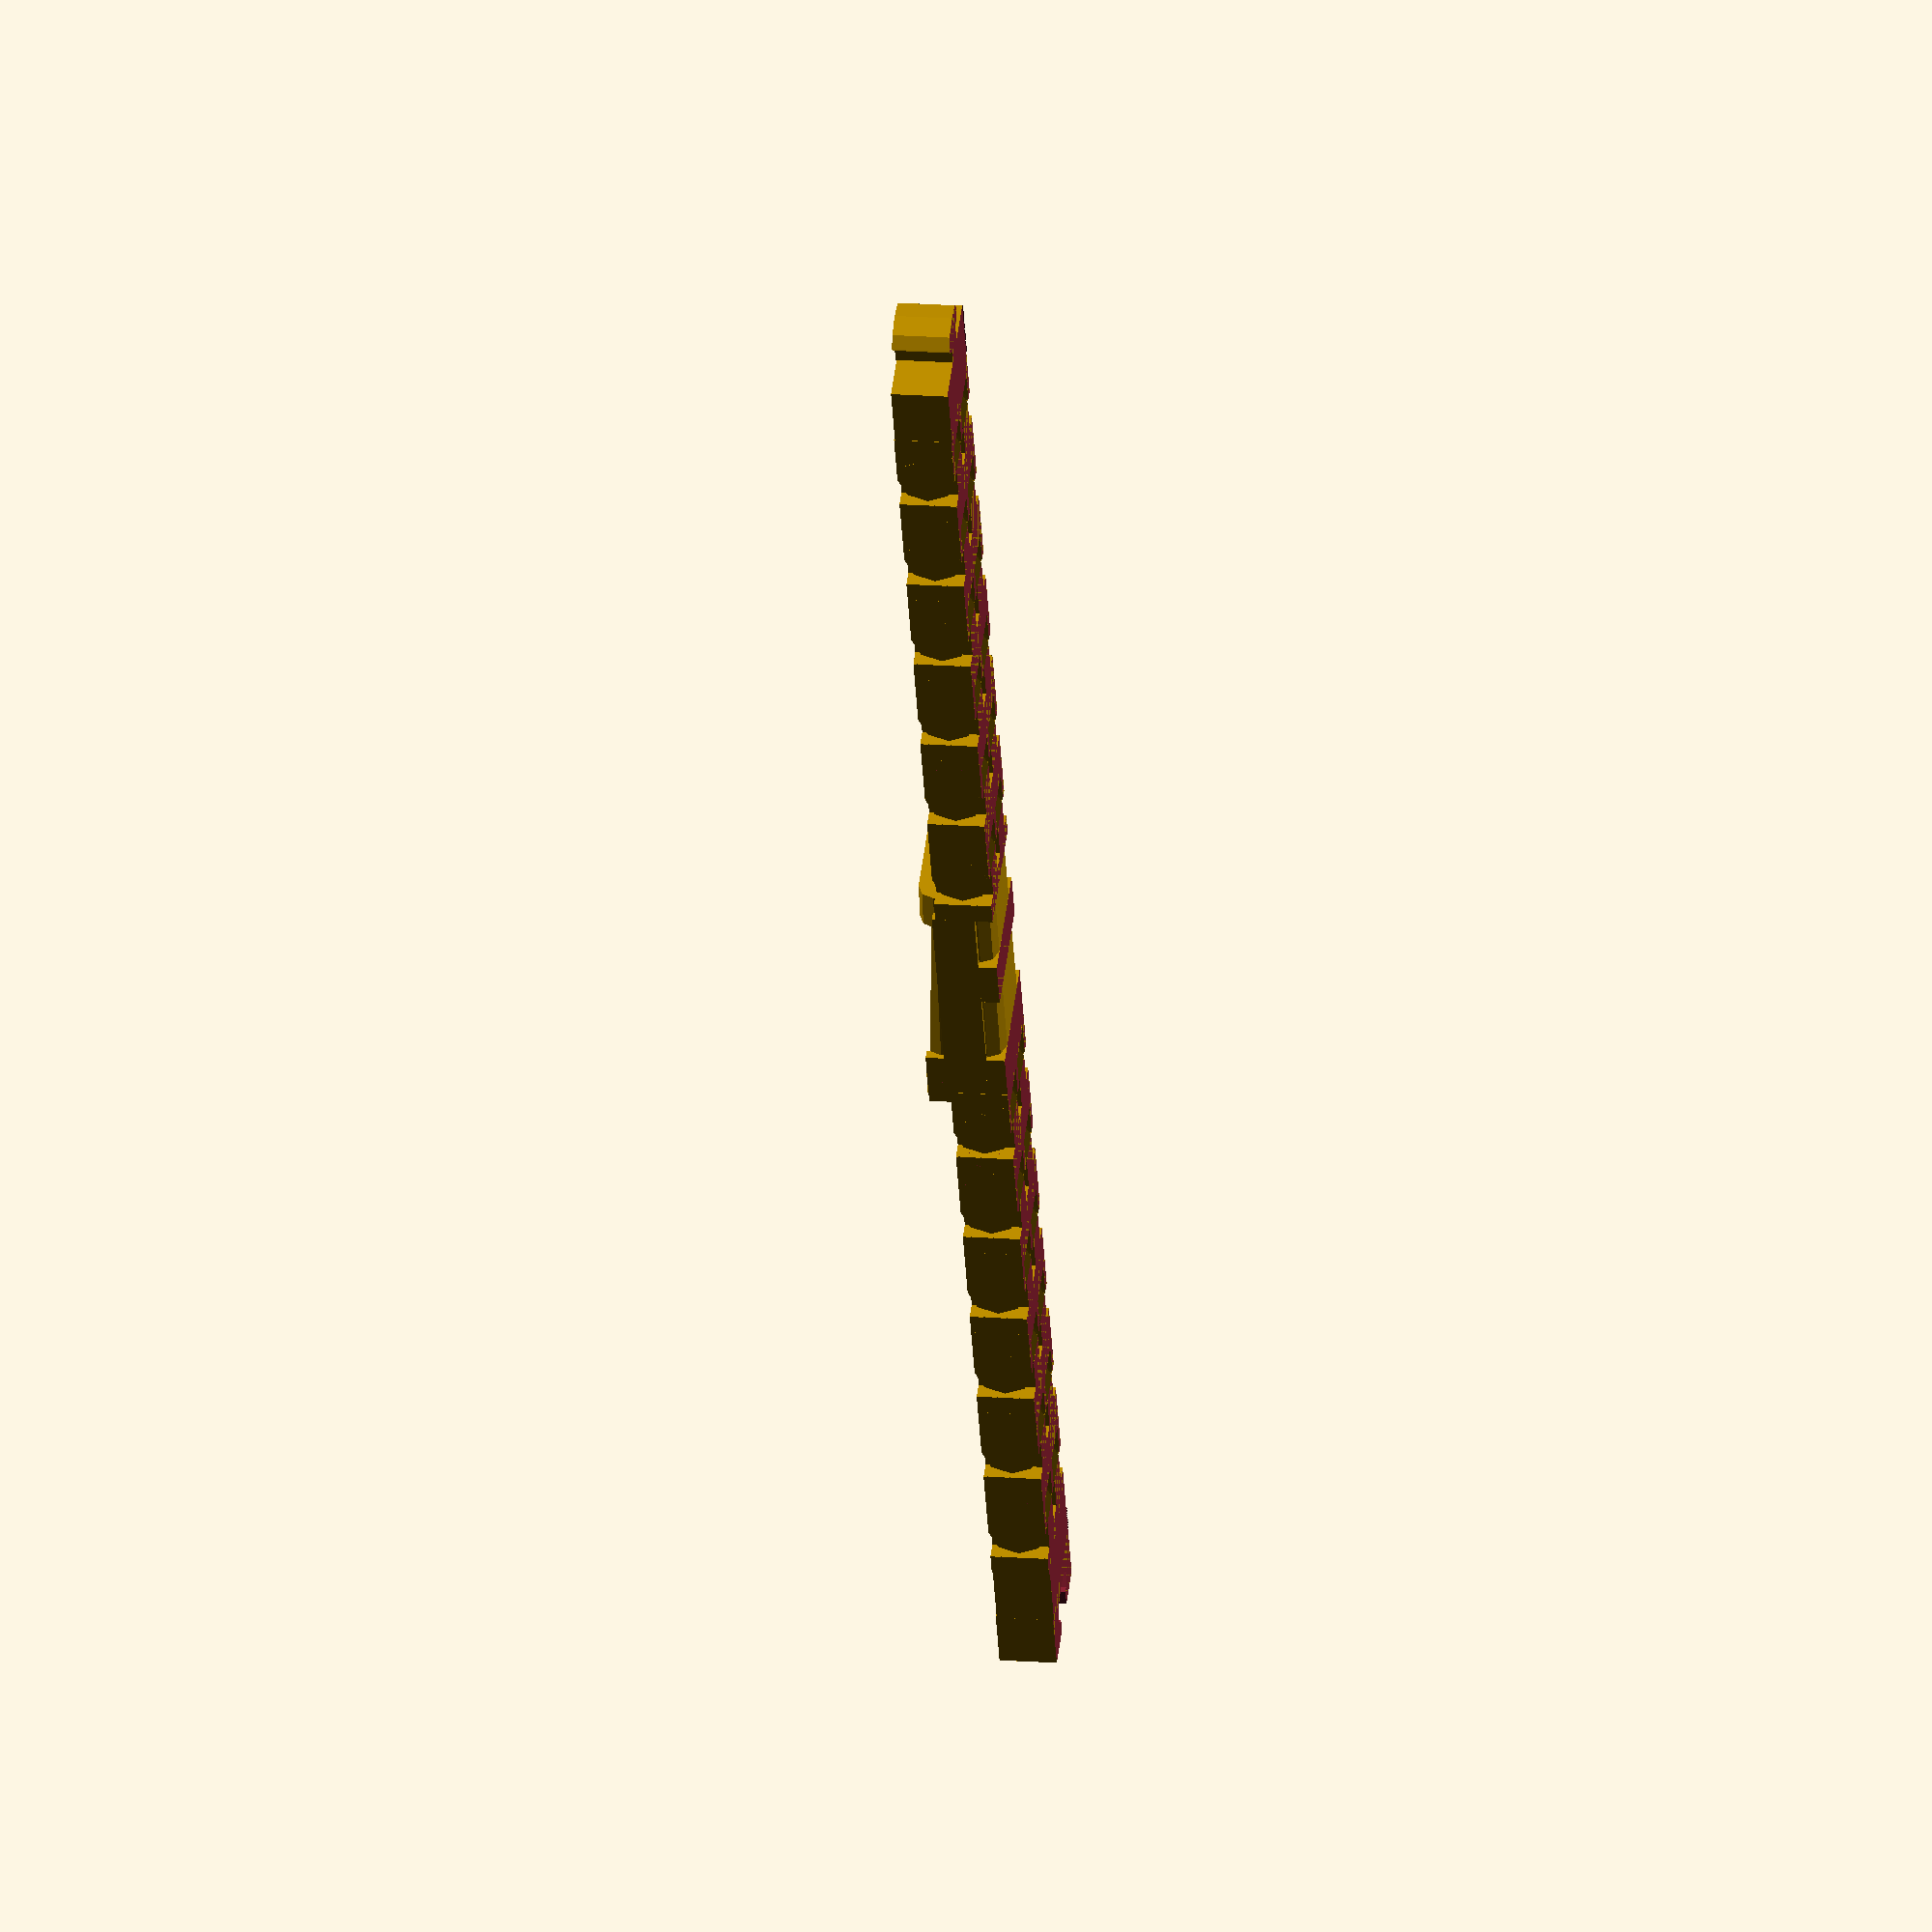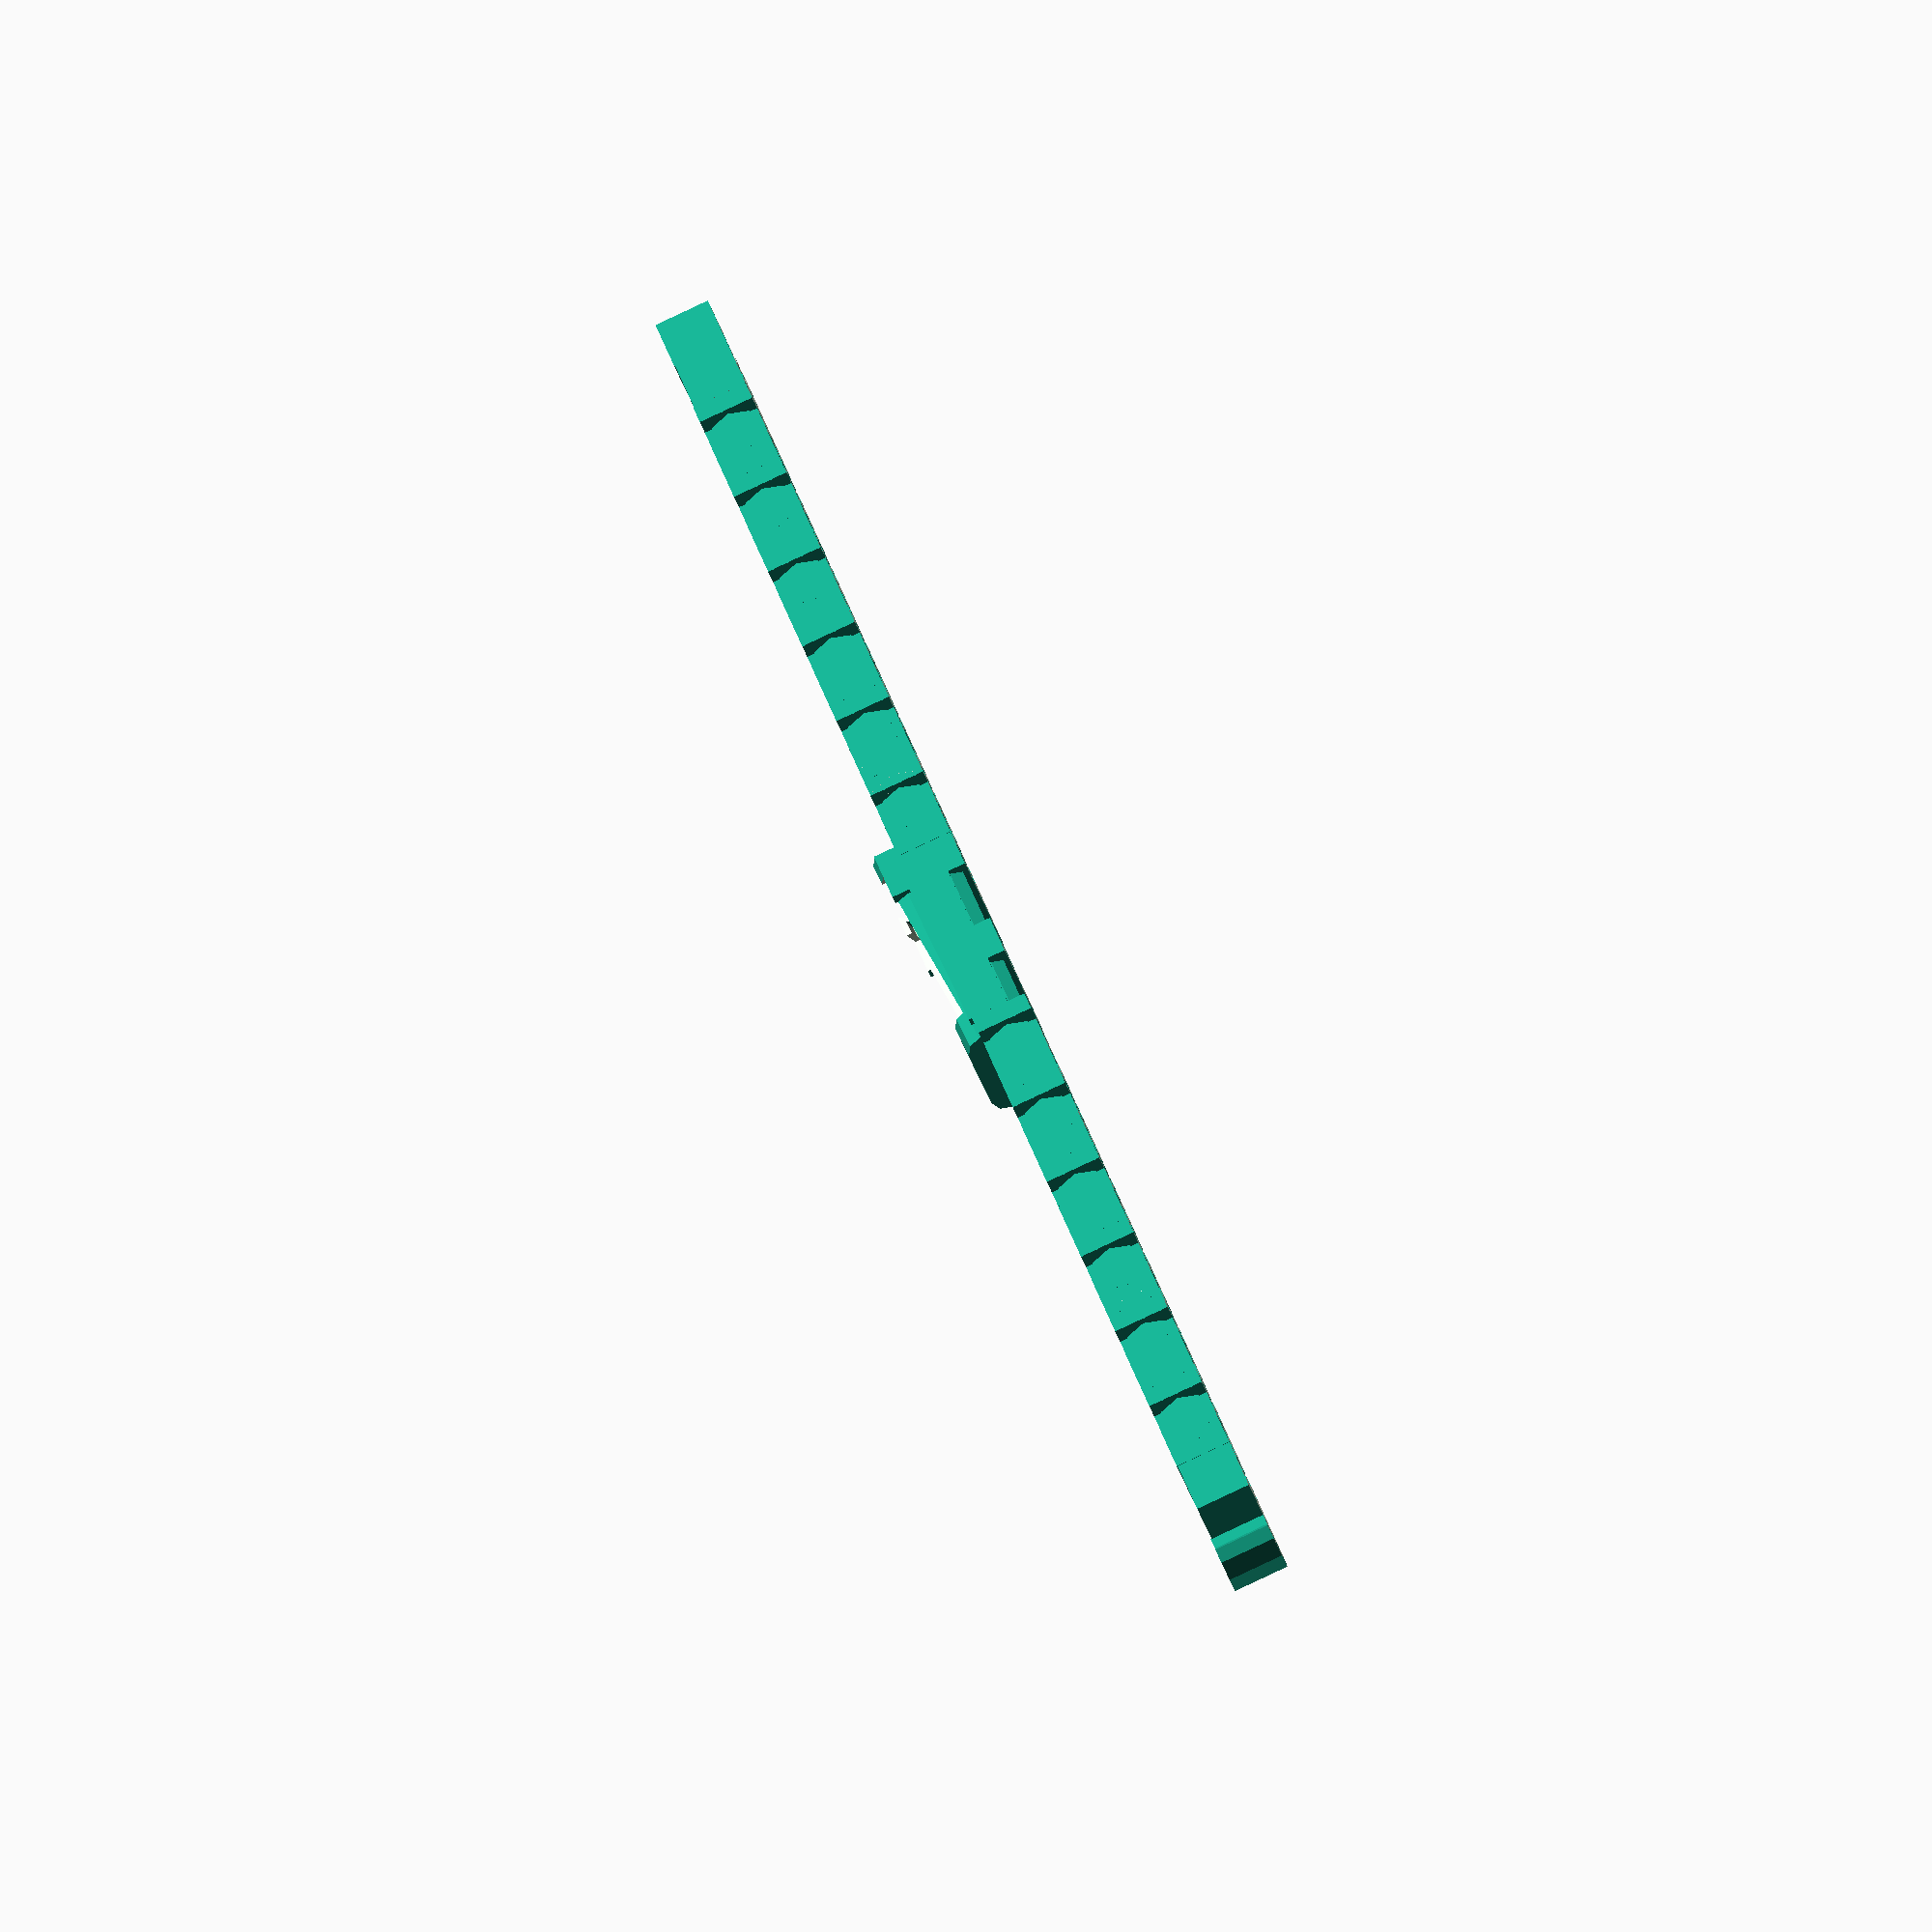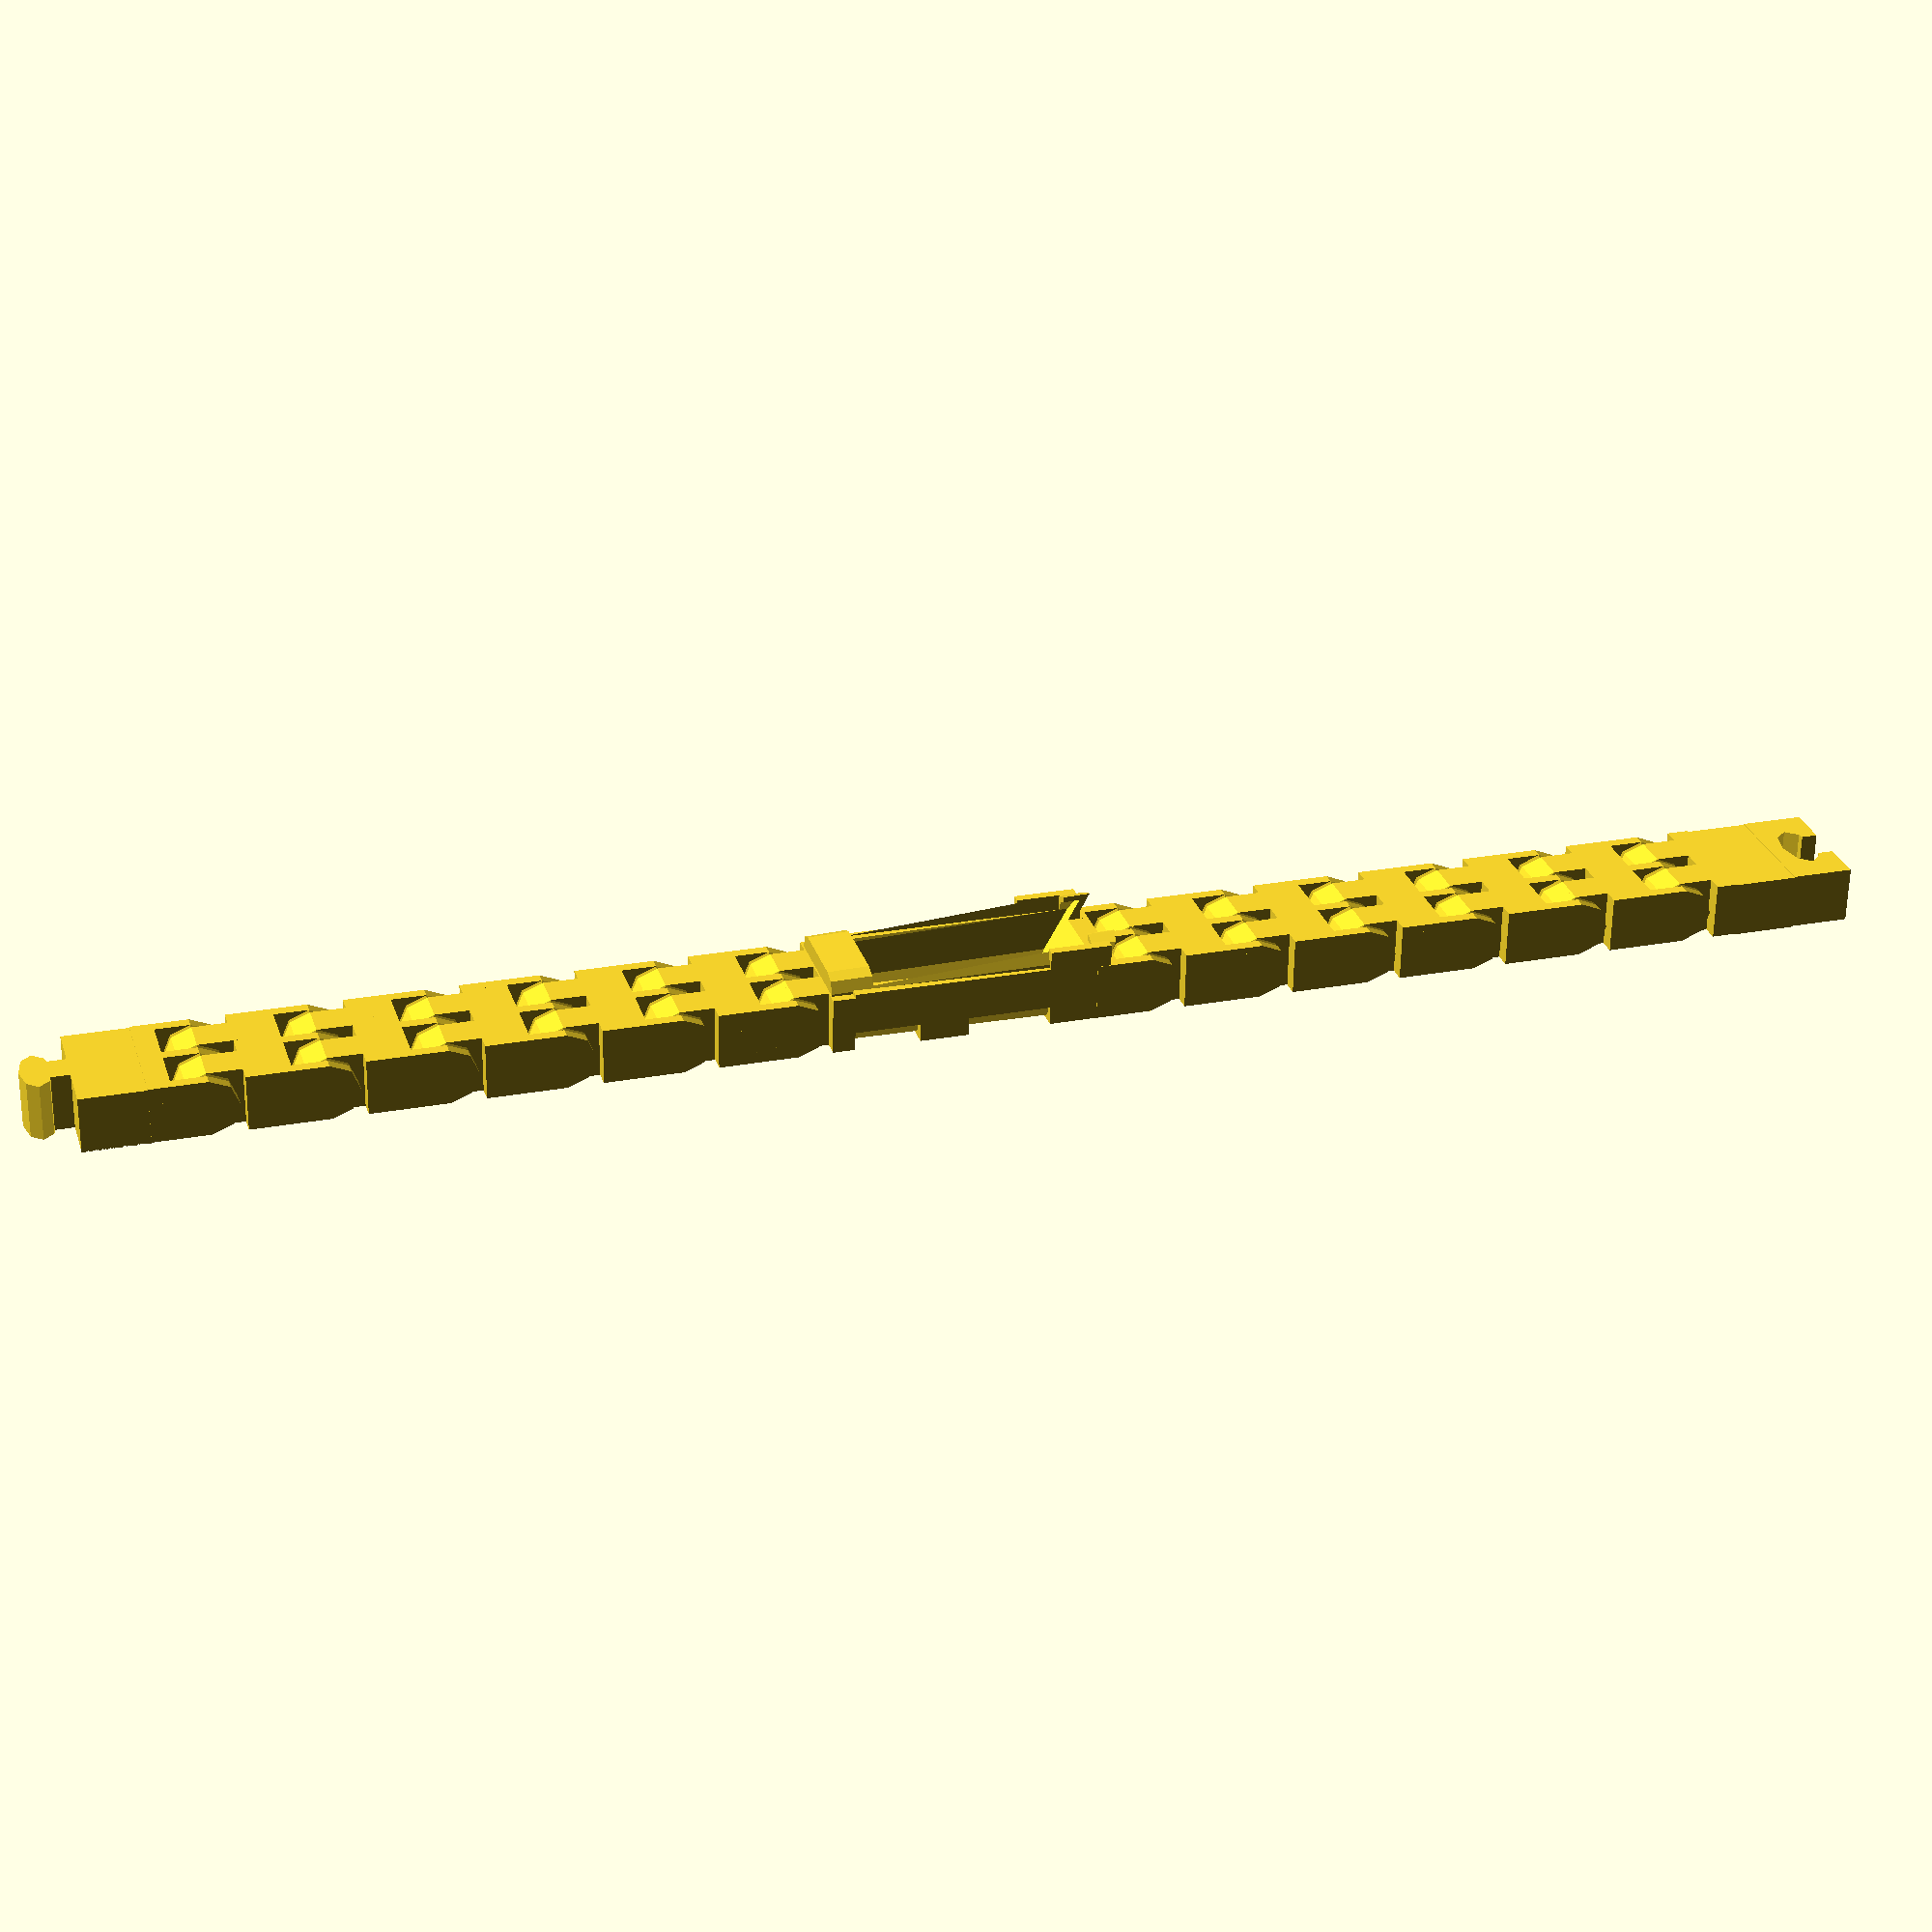
<openscad>
// Replacement band for Fitbit Flex.
//
// http://www.thingiverse.com/thing:205148
//
// (c) 2013, Laird Popkin.

/* [Settings] */

// Measurement around wrist (mm).
wristLength = 200;
// Length of links
linkLen = 14; // [11:Tight, 12:Tight-ish, 13:Loose-ish, 14:Loose]

/* [Hidden] */
crossSection = 0;
linkHeight=7;
pi=3.14159; // I could go on...
wristLen = wristLength + linkHeight*3.14159; // add 10 mm to allow for thickness
in=24.5;
len = 1.4*in;
width=8.5/16*in;
height=3/8*in;
echo(len,width,height);
r=2;
xoff=width/2-r;
yoff=height/2-r;
thick=.5;

flexScale=1.12;
flexLScale=1.05;

blockH=10;
angle=30; // angle of face
zoff = sin(30)*5;

outerWidth=width+4.6*thick;
outerLen = len-4;
outerHeight = height+thick;

hinge_dia = outerHeight * 1000;

hingeXscale = .8;
hingeXoff=0.7;

echo("wrist band length ",wristLen);


flexAngle = 89.2;

numLinks = floor((wristLen-outerLen-outerWidth/2)/(linkLen*2));
linksLen = numLinks*linkLen;
echo("links ",numLinks," length ",linksLen);

gap = 0.4;

echo("size ",outerWidth,outerLen,outerHeight);

$fn=8;

module flex() {
	translate([0,0,-1]) difference() {
		translate([0,0,-zoff]) linear_extrude(scale=0.9,height=len) {
			square([width-2*r,height],center=true);
			square([width,height-2*r],center=true);

			translate([-xoff,-yoff,0]) circle(r=r);
			translate([-xoff,yoff,0]) circle(r=r);
			translate([xoff,-yoff,0]) circle(r=r);
			translate([xoff,yoff,0]) circle(r=r);
			}
		translate([0,0,-zoff]) rotate([30,0,0]) cube([2*width,2*height,5],center=true);
		}
	}

module male() {
	scale([1,1/2,1]) {
		translate([-outerWidth/8,0,0]) cube([outerWidth/4,outerWidth/2,linkHeight]);
		cylinder(r=outerWidth/4, h=linkHeight);
		}
	}

module female() {
	scale([1,1/2,1]) difference() {
		translate([-outerWidth/2,-outerWidth/2-gap,0]) cube([outerWidth,outerWidth,linkHeight]);
		translate([-outerWidth/8-gap,0,-1]) cube([outerWidth/4+0.8,outerWidth/2,linkHeight+2]);
		translate([0,0,-1]) cylinder(r=outerWidth/4+gap, h=linkHeight+2);
		}
	}

module FitBitBand() {
	//#translate([	outerWidth,0,0]) cube([1,wristLen,1],center=true);

	difference() {
		union() {
			// hull around Flex
			translate([0,len/2-zoff,height/2]) rotate([flexAngle,0,0]) scale([flexScale,flexScale,flexLScale]) flex();
			// Make 'head' thicker
			translate([0,outerLen*.43,height/2+thick/2]) cube([outerWidth,outerLen*.25,outerHeight],center=true); // around flex
			//block in middle of 'face'
			translate([0,-4,height/2+thick/2+outerHeight/4]) cube([outerWidth,outerLen*.2,outerHeight/2],center=true); // around flex
			//Make sides thicker
			translate([0,0,height/2+thick/2]) cube([outerWidth,outerLen,height-2*r],center=true); // around flex
			// links on both sides
			translate([0,0,outerHeight-linkHeight]) {
				for (link = [0:numLinks-1]) {
					assign (y=link*linkLen) {
//				for (y=[0:linkLen:wristLen/4+outerWidth/4]) {
					translate([hingeXoff,outerLen/2+y+linkLen/2,0]) scale([hingeXscale,1,1]) demo(linkHeight,0.6/hingeXscale);
					translate([hingeXoff,-(outerLen/2+y+linkLen/2),0]) scale([hingeXscale,1,1]) demo(linkHeight,0.6/hingeXscale);
					}
				translate([0,-wristLen/2,0]) male();
				translate([0,wristLen/2,0]) female();
				}
				}
			}
		// carve out space for Flex
		translate([0,len/2-zoff-1,height/2]) rotate([flexAngle,0,0]) flex();
		// carve out hole on top to put Flex in
		translate([0,1,0]) cube([width,len-7,2*(r)],center=true);
		// carve out gap for pulling Flex out
		translate([0,len/2,.2]) cube([width*.75,6,2*(r+thick)], center=true);
		}

//	translate([hingeXoff,outerLen+1,0]) scale([hingeXscale,1,1]) demo(outerHeight,0.4/hingeXscale);
//	translate([hingeXoff,-outerLen-1,0]) scale([hingeXscale,1,1]) demo(outerHeight,0.4/hingeXscale);
//	translate([hingeXoff,1.75*outerLen+1,0]) scale([hingeXscale,1,1]) demo(outerHeight,0.4/hingeXscale);
//	translate([hingeXoff,-1.75*outerLen-1,0]) scale([hingeXscale,1,1]) demo(outerHeight,0.4/hingeXscale);
	//translate([hingeXoff,2.5*outerLen+1,0]) scale([hingeXscale,1,1]) demo(outerHeight,0.4/hingeXscale);
	//translate([hingeXoff,-2.5*outerLen-1,0]) scale([hingeXscale,1,1]) demo(outerHeight,0.4/hingeXscale);

	// fill gaps between ends and links
	translate([0,0,linkHeight*.9]) difference() {
		cube([outerWidth,wristLen-outerWidth/2,linkHeight],center=true);
		cube([outerWidth/.9,outerLen+2*linksLen,linkHeight+2],center=true);
		echo("gap len ",((wristLen-outerWidth/2) - (outerLen+2*linksLen))/2);
		}
	}

//flex();

difference() {
	translate([0,0,outerHeight]) rotate([180,0,90]) FitBitBand();
	translate([0,0,-1]) cube([wristLen+10,outerWidth,2],center=true);
	if (crossSection) rotate([90,0,0]) translate([0,0,4]) cube([wristLen+10,2*outerWidth,10],center=true);
	}
//male();
//female();

/// HINGE

// What diameter or thickness should the hinge have (in 0.01 mm units)?
//hinge_dia = 500; // [1:5000]

// How much gap should be left between separate parts (in 0.01 mm units)?
//hinge_gap = 40; // [1:2000]

module hingepair() {
	union() {
		cylinder(h=0.25, r=0.5);
		translate([0,0,0.25]) cylinder(h=0.25, r1=0.5, r2=0.25);
		translate([0,0,1]) cylinder(h=0.25, r1=0.25, r2=0.5);
		translate([0,0,1.25]) cylinder(h=0.25, r=0.5);
	}
}

module hingecore(gap) {
	union() {
		difference() {
			union() {
				cylinder(h=1.5, r=0.5);
				translate([-0.5,0,0.25+gap])
					cube(size=[1,1,1-gap-gap]);
				//translate([0,-0.5,0.25+gap])
				//	cube(size=[0.5,0.5,1-gap-gap]);
			}
			translate([0,0,0.25+gap-0.5]) cylinder(h=0.75, r1=1, r2=0.25);
			translate([0,0,1-gap]) cylinder(h=0.75, r1=0.25, r2=1);
		}
		translate([-0.5,0.5+gap,0])
			cube(size=[1,0.5-gap,1.5]);
	}
}

module hingeedge(gap) {
	union() {
		hingepair();
		translate([-0.5,-1,0])
			cube(size=[1,0.5-gap,1.5]);
		translate([-0.5,-1,0])
			cube(size=[1,1,0.25]);
		translate([-0.5,-1,1.25])
			cube(size=[1,1,0.25]);
		//translate([0,0,1.25])
		//	cube(size=[0.5,0.5,0.25]);
		//translate([0,0,0])
			//cube(size=[0.5,0.5,0.25]);
	}
}

module hinge(thick, realgap) {
	hingeedge(realgap / thick);
	hingecore(realgap / thick);
}

module demo(t, rg) { // modified to make only two hinges
	scale([t,t,t])
	translate([-2.75,0,0.5])
	rotate(a=[0,90,0])
	union() {
		//hinge(t, rg);
		translate([0,0,1.25]) hinge(t, rg);
		translate([0,0,2.5]) hinge(t, rg);
		//translate([0,0,3.75]) hinge(t, rg);
		//translate([-.5,1,1.25]) cube(size=[1,1,5.25/2+.1]);
		//translate([-0.5,-2,1.25]) cube(size=[1,1,5.25/2+.1]);
	}
}
</openscad>
<views>
elev=340.6 azim=116.9 roll=97.6 proj=o view=wireframe
elev=88.7 azim=314.2 roll=115.1 proj=o view=wireframe
elev=241.7 azim=163.5 roll=180.8 proj=p view=wireframe
</views>
